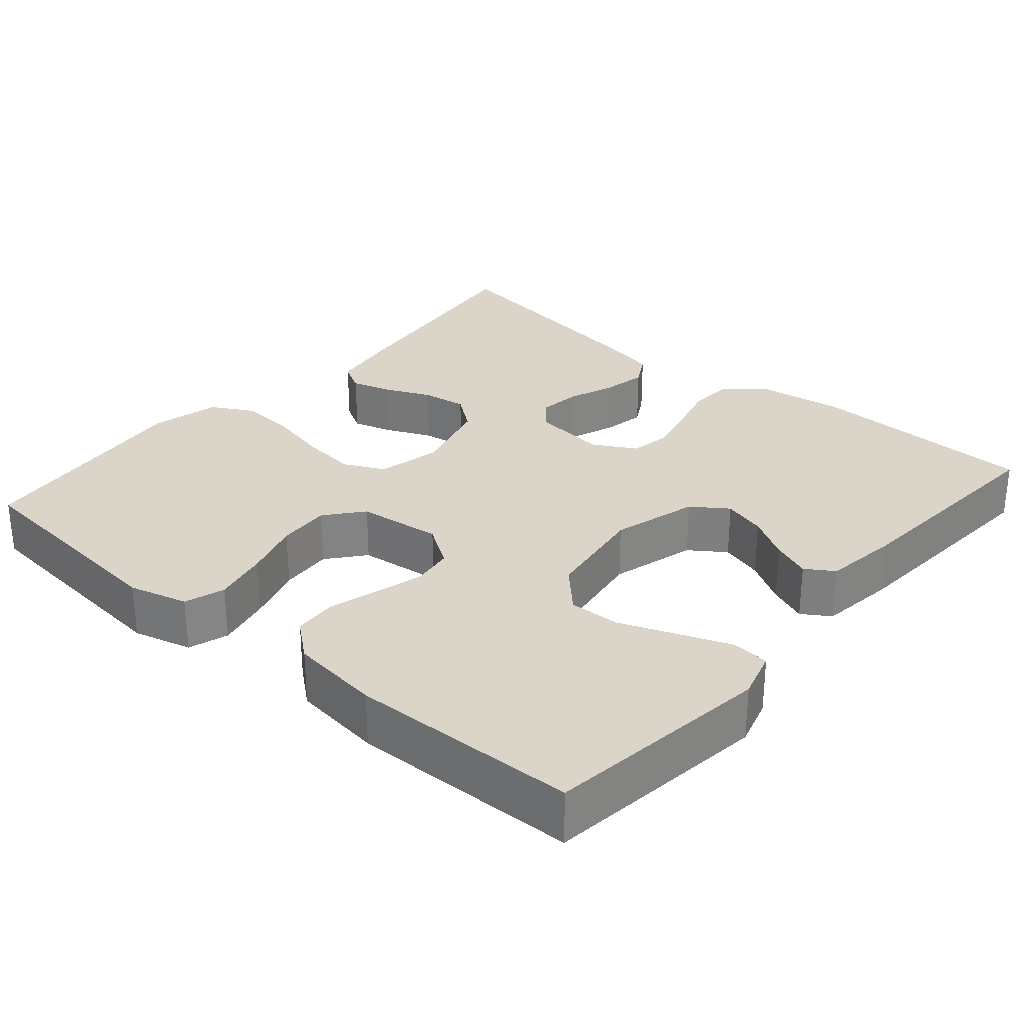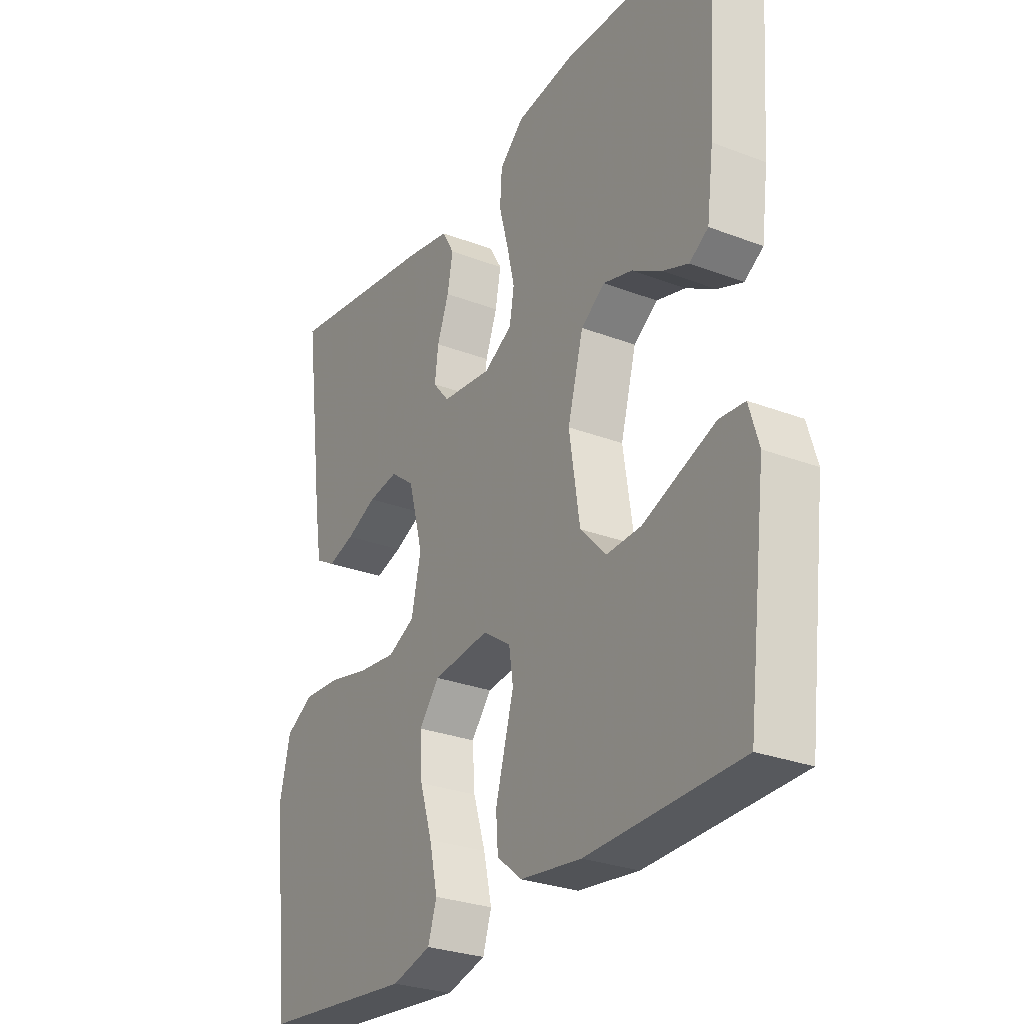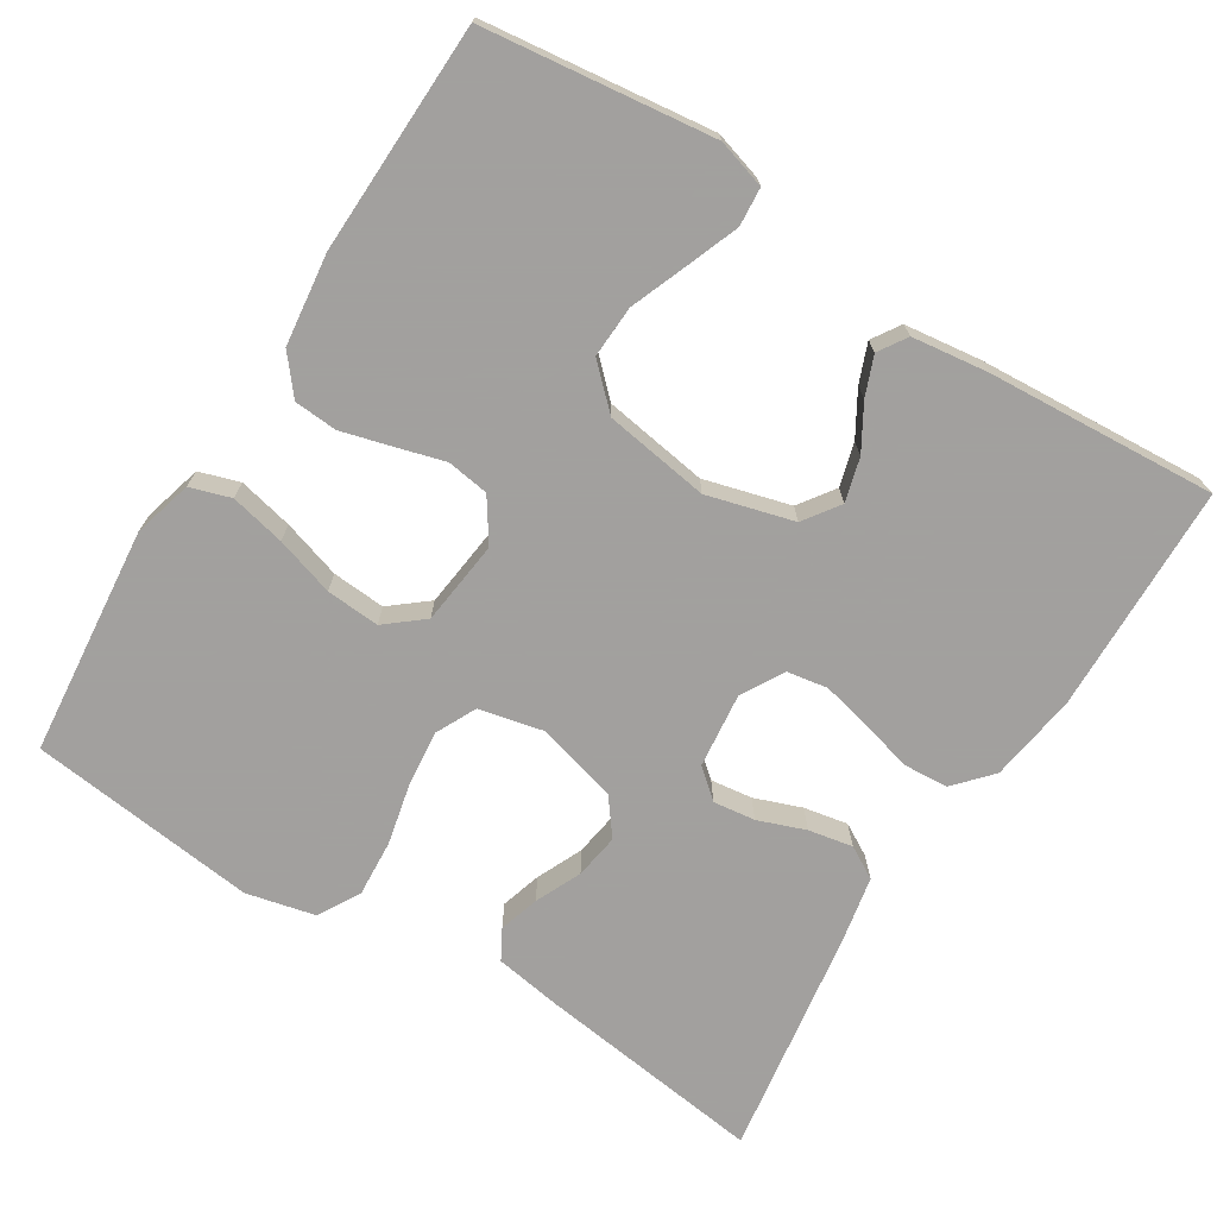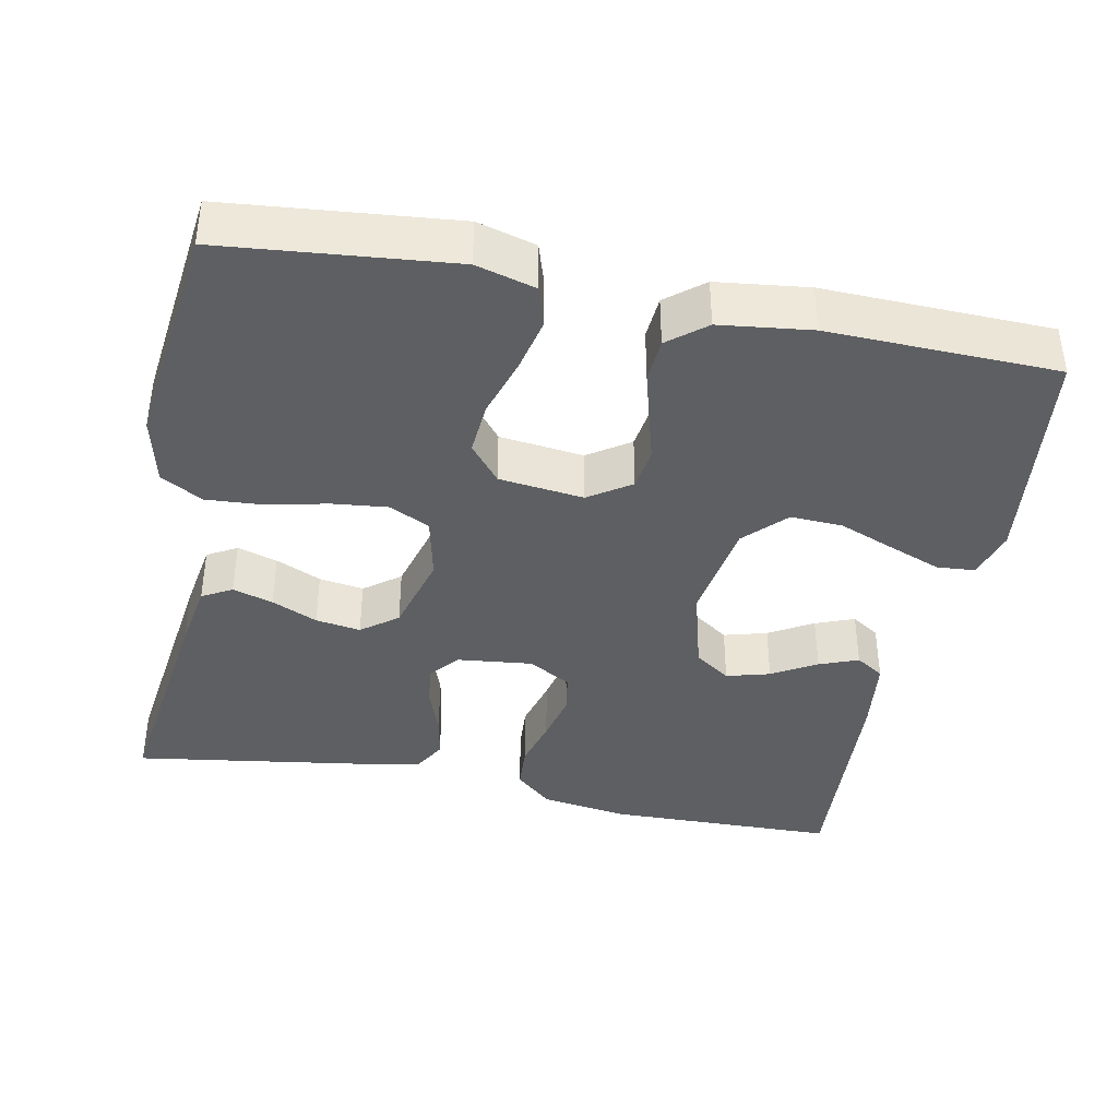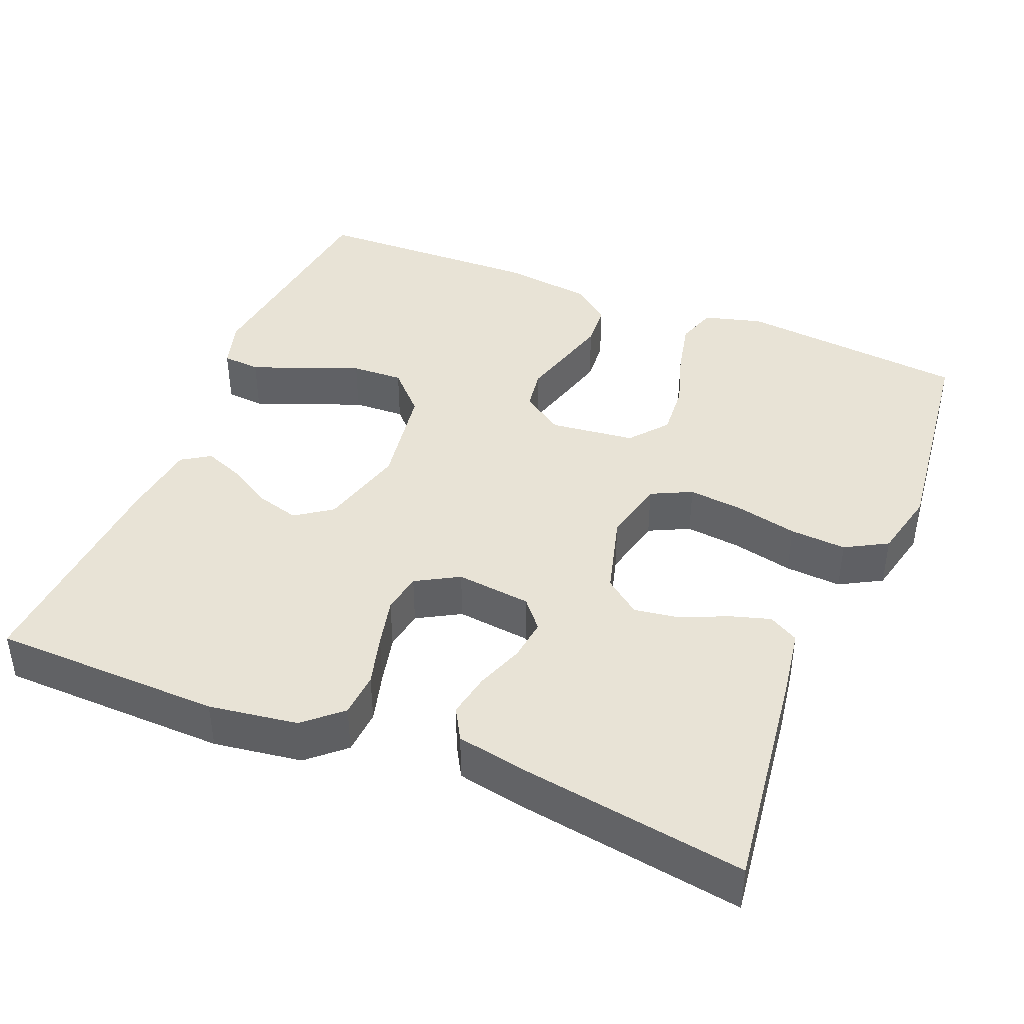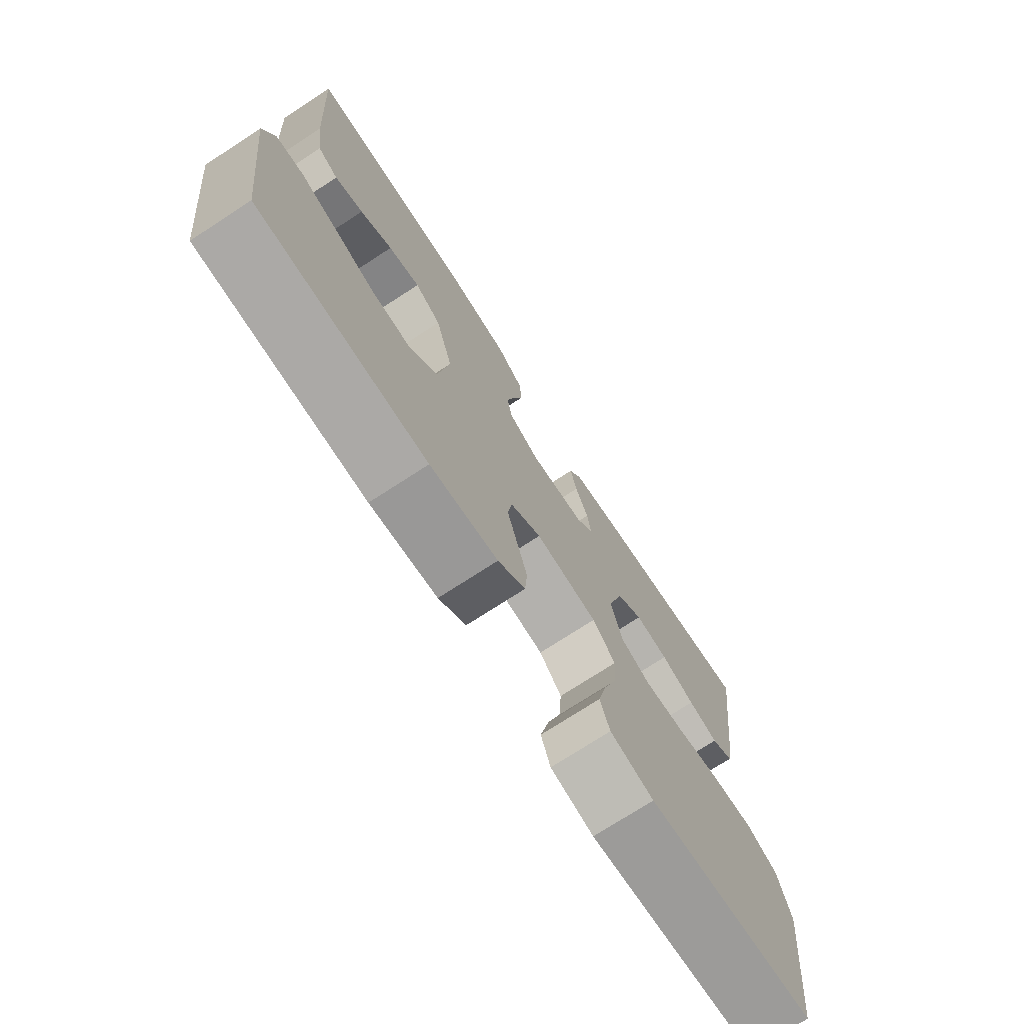
<metadata>
{"format":"obj","ext":"obj","renderer":"f3d","projection":"perspective","resolution":1024,"background":"white","views":[{"elev":29.4,"azim":-139.2,"up":"+Y"},{"elev":-28.1,"azim":-120.2,"up":"+Z"},{"elev":-71.9,"azim":-122.1,"up":"+Y"},{"elev":-39.6,"azim":168.6,"up":"+Y"},{"elev":41.8,"azim":22.2,"up":"+Y"},{"elev":-74.4,"azim":-57.0,"up":"+Z"}]}
</metadata>
<code>
v 0.5 0.07 -0.5
v 0.2 0.07 -0.53
v 0.123 0.07 -0.509
v 0.106 0.07 -0.456
v 0.122 0.07 -0.384
v 0.146 0.07 -0.307
v 0.151 0.07 -0.237
v 0.111 0.07 -0.188
v 0 0.07 -0.175
v -0.055 0.07 -0.212
v -0.063 0.07 -0.267
v -0.045 0.07 -0.331
v -0.027 0.07 -0.396
v -0.031 0.07 -0.453
v -0.08 0.07 -0.493
v -0.2 0.07 -0.508
v -0.5 0.07 -0.5
v -0.537 0.07 -0.2
v -0.518 0.07 -0.136
v -0.468 0.07 -0.132
v -0.4 0.07 -0.158
v -0.326 0.07 -0.187
v -0.258 0.07 -0.19
v -0.207 0.07 -0.137
v -0.186 0.07 0
v -0.217 0.07 0.113
v -0.264 0.07 0.146
v -0.321 0.07 0.13
v -0.379 0.07 0.096
v -0.43 0.07 0.076
v -0.467 0.07 0.1
v -0.48 0.07 0.2
v -0.5 0.07 0.5
v -0.2 0.07 0.507
v -0.084 0.07 0.49
v -0.036 0.07 0.447
v -0.032 0.07 0.388
v -0.05 0.07 0.321
v -0.065 0.07 0.256
v -0.056 0.07 0.203
v 0 0.07 0.171
v 0.098 0.07 0.182
v 0.13 0.07 0.22
v 0.123 0.07 0.275
v 0.1 0.07 0.337
v 0.089 0.07 0.395
v 0.113 0.07 0.437
v 0.2 0.07 0.454
v 0.5 0.07 0.5
v 0.461 0.07 0.2
v 0.447 0.07 0.113
v 0.408 0.07 0.091
v 0.355 0.07 0.107
v 0.295 0.07 0.134
v 0.236 0.07 0.143
v 0.189 0.07 0.107
v 0.16 0.07 0
v 0.179 0.07 -0.084
v 0.232 0.07 -0.11
v 0.305 0.07 -0.102
v 0.385 0.07 -0.084
v 0.459 0.07 -0.079
v 0.514 0.07 -0.11
v 0.535 0.07 -0.2
v 0.5 0 -0.5
v 0.2 0 -0.53
v 0.123 0 -0.509
v 0.106 0 -0.456
v 0.122 0 -0.384
v 0.146 0 -0.307
v 0.151 0 -0.237
v 0.111 0 -0.188
v 0 0 -0.175
v -0.055 0 -0.212
v -0.063 0 -0.267
v -0.045 0 -0.331
v -0.027 0 -0.396
v -0.031 0 -0.453
v -0.08 0 -0.493
v -0.2 0 -0.508
v -0.5 0 -0.5
v -0.537 0 -0.2
v -0.518 0 -0.136
v -0.468 0 -0.132
v -0.4 0 -0.158
v -0.326 0 -0.187
v -0.258 0 -0.19
v -0.207 0 -0.137
v -0.186 0 0
v -0.217 0 0.113
v -0.264 0 0.146
v -0.321 0 0.13
v -0.379 0 0.096
v -0.43 0 0.076
v -0.467 0 0.1
v -0.48 0 0.2
v -0.5 0 0.5
v -0.2 0 0.507
v -0.084 0 0.49
v -0.036 0 0.447
v -0.032 0 0.388
v -0.05 0 0.321
v -0.065 0 0.256
v -0.056 0 0.203
v 0 0 0.171
v 0.098 0 0.182
v 0.13 0 0.22
v 0.123 0 0.275
v 0.1 0 0.337
v 0.089 0 0.395
v 0.113 0 0.437
v 0.2 0 0.454
v 0.5 0 0.5
v 0.461 0 0.2
v 0.447 0 0.113
v 0.408 0 0.091
v 0.355 0 0.107
v 0.295 0 0.134
v 0.236 0 0.143
v 0.189 0 0.107
v 0.16 0 0
v 0.179 0 -0.084
v 0.232 0 -0.11
v 0.305 0 -0.102
v 0.385 0 -0.084
v 0.459 0 -0.079
v 0.514 0 -0.11
v 0.535 0 -0.2
f 4 5 6
f 3 4 6
f 2 3 6
f 1 2 6
f 64 1 6
f 63 64 6
f 62 63 6
f 61 62 6
f 60 61 6
f 59 60 6 7
f 58 59 7 8
f 57 58 8 9
f 56 57 9 10
f 52 53 54
f 51 52 54
f 50 51 54
f 49 50 54
f 48 49 54
f 47 48 54
f 46 47 54
f 45 46 54
f 44 45 54
f 43 44 54 55
f 42 43 55 56
f 36 37 38
f 35 36 38
f 34 35 38
f 33 34 38
f 32 33 38
f 31 32 38
f 30 31 38
f 29 30 38
f 28 29 38
f 27 28 38 39
f 26 27 39 40
f 20 21 22
f 19 20 22
f 18 19 22
f 17 18 22
f 16 17 22
f 15 16 22
f 14 15 22
f 13 14 22
f 12 13 22
f 11 12 22 23
f 10 11 23 24
f 10 24 25
f 56 10 25
f 42 56 25
f 41 42 25
f 25 26 40 41
f 70 69 68
f 70 68 67
f 70 67 66
f 70 66 65
f 70 65 128
f 70 128 127
f 70 127 126
f 70 126 125
f 70 125 124
f 71 70 124 123
f 72 71 123 122
f 73 72 122 121
f 74 73 121 120
f 118 117 116
f 118 116 115
f 118 115 114
f 118 114 113
f 118 113 112
f 118 112 111
f 118 111 110
f 118 110 109
f 118 109 108
f 119 118 108 107
f 120 119 107 106
f 102 101 100
f 102 100 99
f 102 99 98
f 102 98 97
f 102 97 96
f 102 96 95
f 102 95 94
f 102 94 93
f 102 93 92
f 103 102 92 91
f 104 103 91 90
f 86 85 84
f 86 84 83
f 86 83 82
f 86 82 81
f 86 81 80
f 86 80 79
f 86 79 78
f 86 78 77
f 86 77 76
f 87 86 76 75
f 88 87 75 74
f 89 88 74
f 89 74 120
f 89 120 106
f 89 106 105
f 105 104 90 89
f 1 65 66 2
f 2 66 67 3
f 3 67 68 4
f 4 68 69 5
f 5 69 70 6
f 6 70 71 7
f 7 71 72 8
f 8 72 73 9
f 9 73 74 10
f 10 74 75 11
f 11 75 76 12
f 12 76 77 13
f 13 77 78 14
f 14 78 79 15
f 15 79 80 16
f 16 80 81 17
f 17 81 82 18
f 18 82 83 19
f 19 83 84 20
f 20 84 85 21
f 21 85 86 22
f 22 86 87 23
f 23 87 88 24
f 24 88 89 25
f 25 89 90 26
f 26 90 91 27
f 27 91 92 28
f 28 92 93 29
f 29 93 94 30
f 30 94 95 31
f 31 95 96 32
f 32 96 97 33
f 33 97 98 34
f 34 98 99 35
f 35 99 100 36
f 36 100 101 37
f 37 101 102 38
f 38 102 103 39
f 39 103 104 40
f 40 104 105 41
f 41 105 106 42
f 42 106 107 43
f 43 107 108 44
f 44 108 109 45
f 45 109 110 46
f 46 110 111 47
f 47 111 112 48
f 48 112 113 49
f 49 113 114 50
f 50 114 115 51
f 51 115 116 52
f 52 116 117 53
f 53 117 118 54
f 54 118 119 55
f 55 119 120 56
f 56 120 121 57
f 57 121 122 58
f 58 122 123 59
f 59 123 124 60
f 60 124 125 61
f 61 125 126 62
f 62 126 127 63
f 63 127 128 64
f 64 128 65 1

</code>
